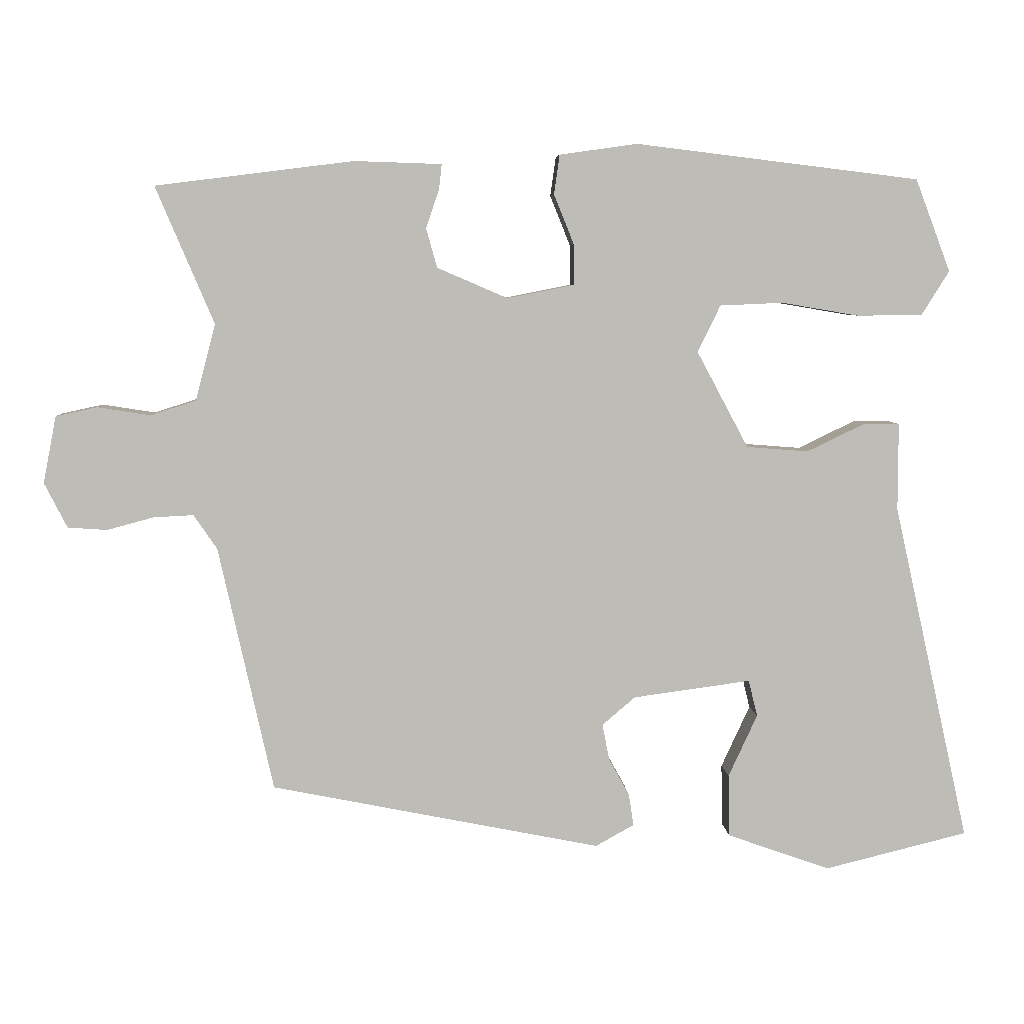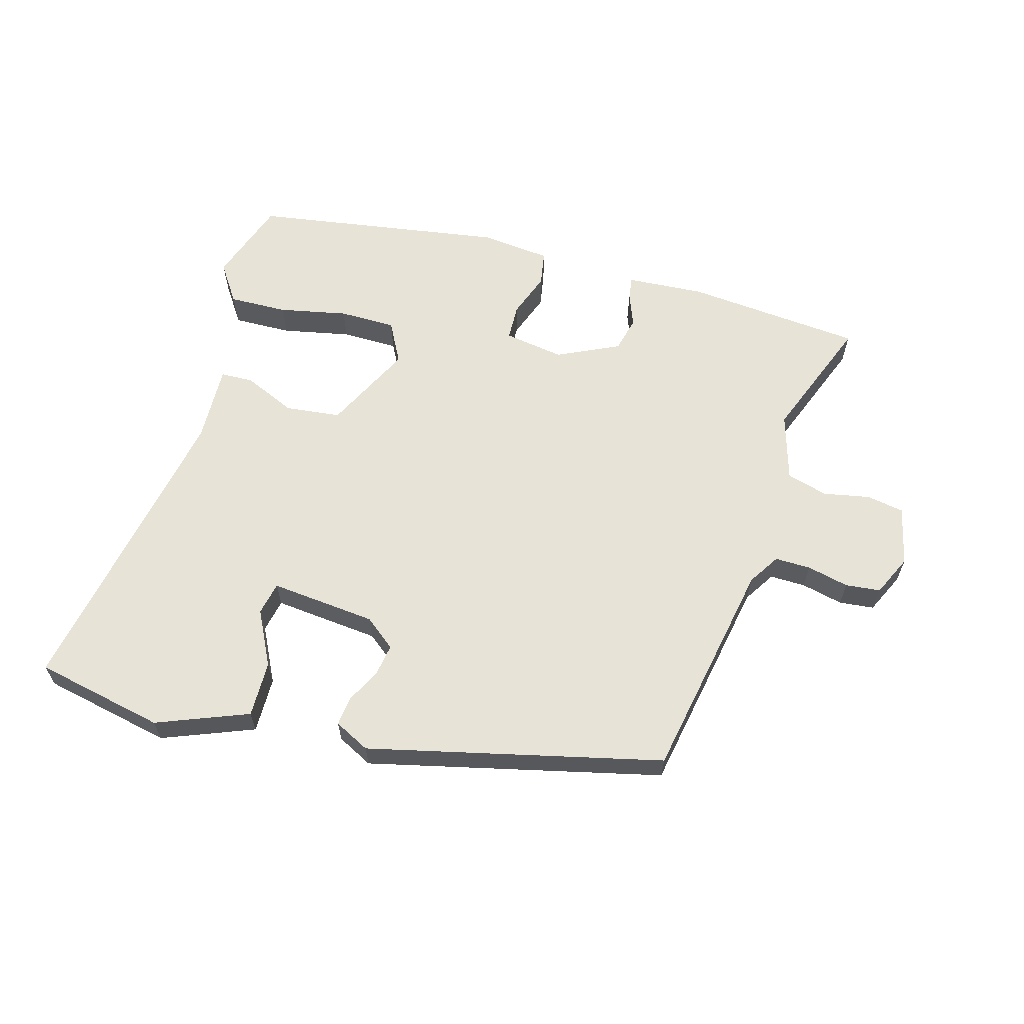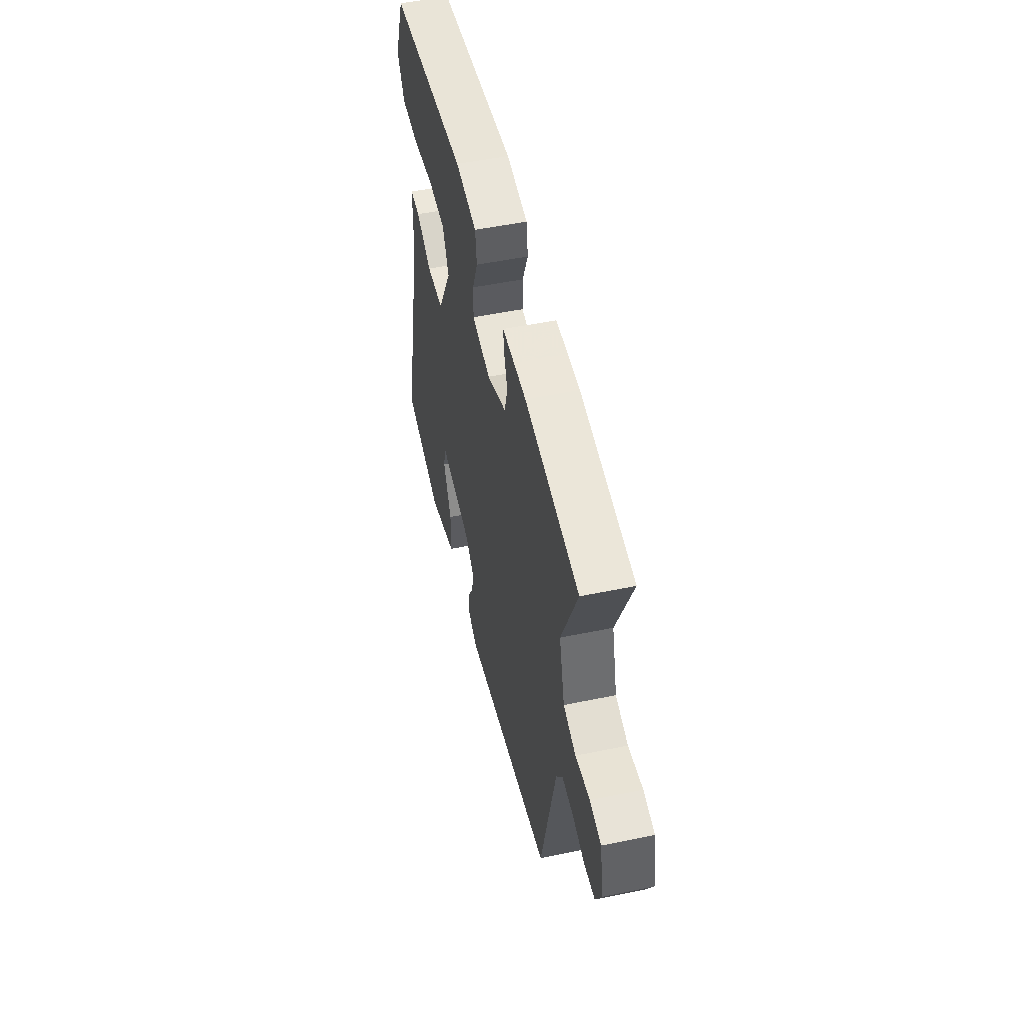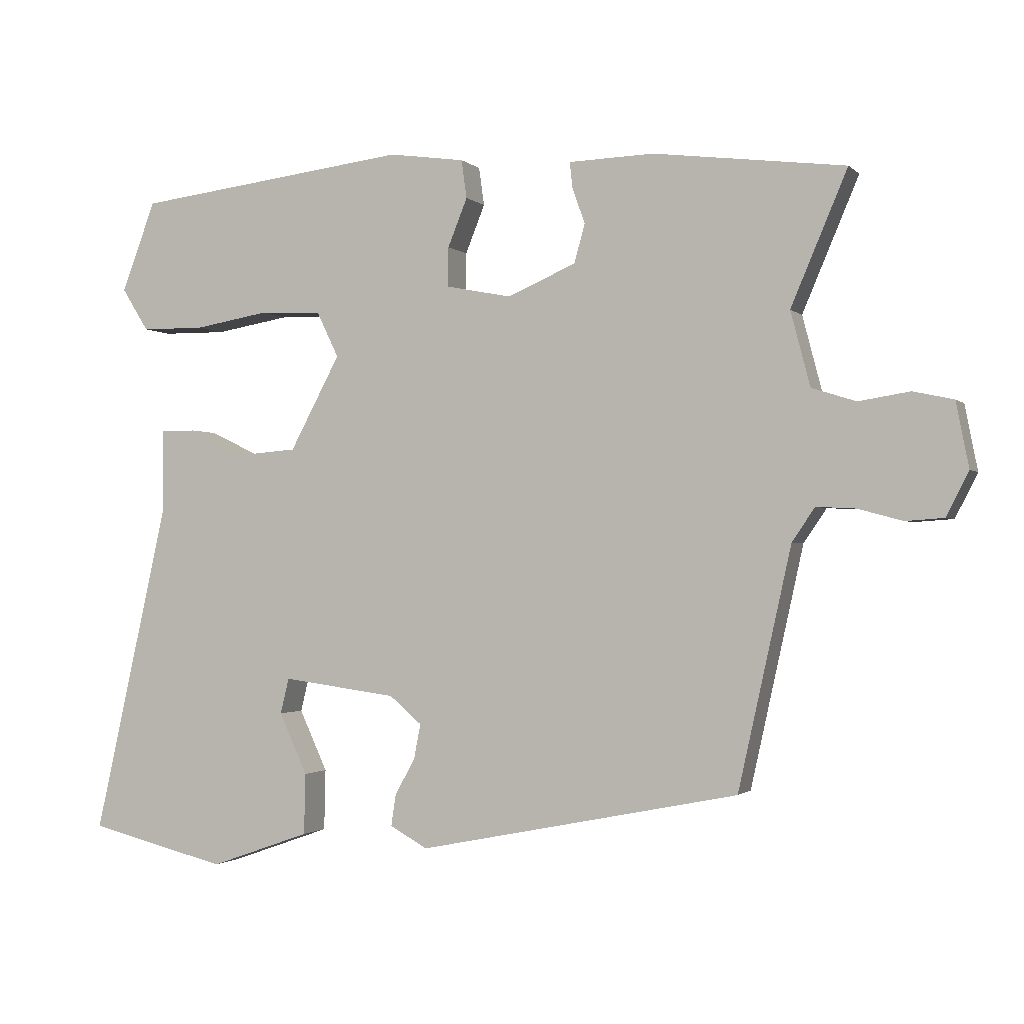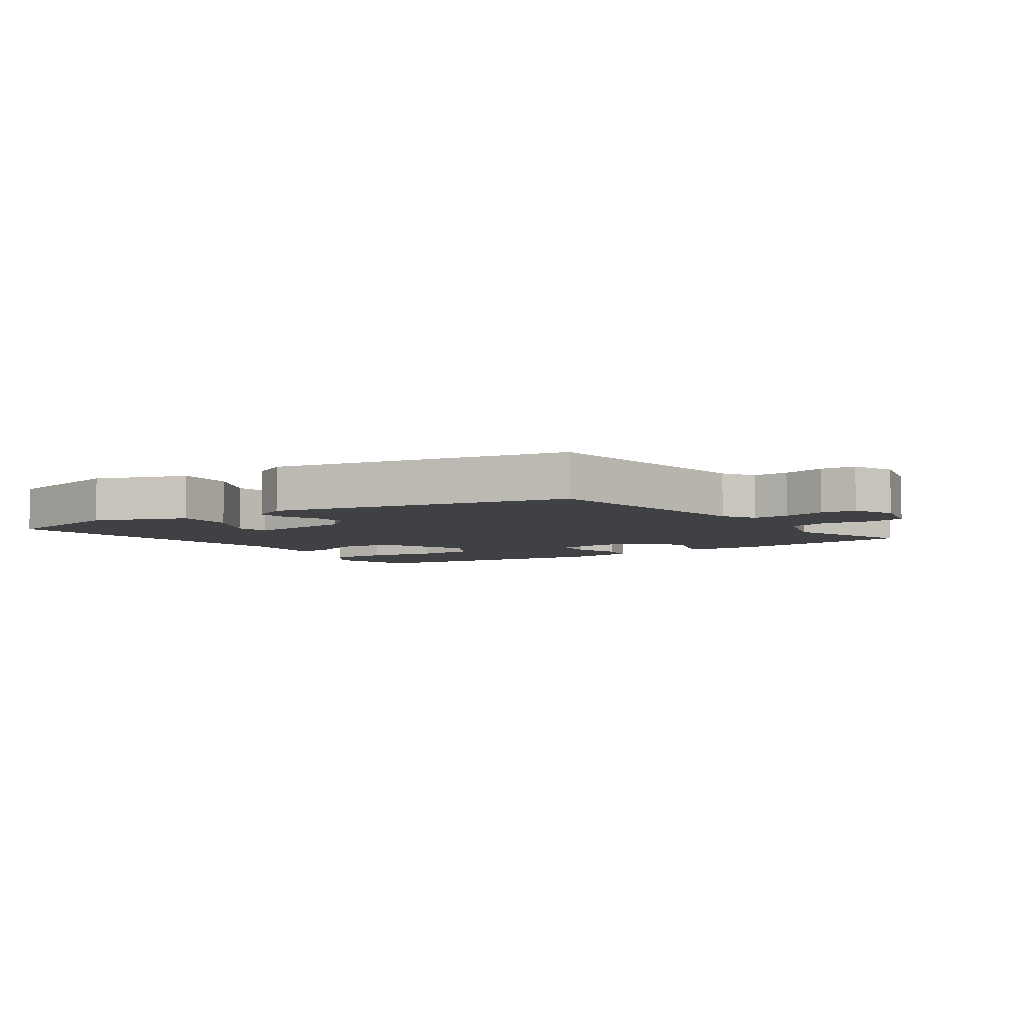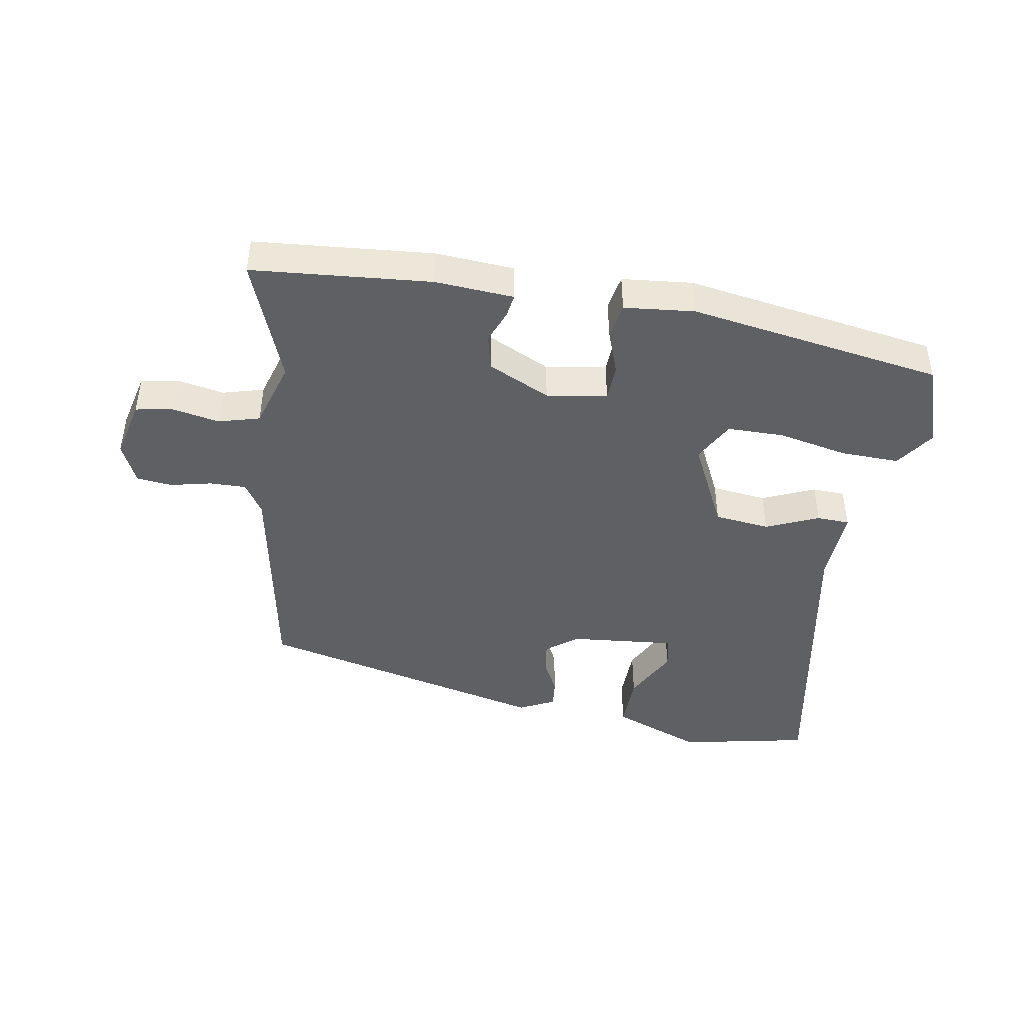
<metadata>
{"format":"obj","ext":"obj","renderer":"f3d","projection":"perspective","resolution":1024,"background":"white","views":[{"elev":5.9,"azim":-3.5,"up":"+Z"},{"elev":62.2,"azim":-166.2,"up":"+Y"},{"elev":51.2,"azim":-102.7,"up":"+Z"},{"elev":-1.5,"azim":-158.9,"up":"+Z"},{"elev":-5.9,"azim":-147.8,"up":"+Y"},{"elev":-43.7,"azim":-11.9,"up":"+Y"}]}
</metadata>
<code>
v -0.627 0.07 0.484
v -0.341 0.07 0.52
v -0.276 0.07 0.518
v -0.214 0.07 0.516
v -0.218 0.07 0.479
v -0.237 0.07 0.424
v -0.221 0.07 0.367
v -0.119 0.07 0.323
v -0.022 0.07 0.342
v -0.022 0.07 0.401
v -0.051 0.07 0.473
v -0.043 0.07 0.53
v 0.07 0.07 0.546
v 0.482 0.07 0.496
v 0.533 0.07 0.362
v 0.493 0.07 0.298
v 0.398 0.07 0.297
v 0.286 0.07 0.316
v 0.194 0.07 0.312
v 0.161 0.07 0.244
v 0.236 0.07 0.104
v 0.326 0.07 0.097
v 0.409 0.07 0.137
v 0.462 0.07 0.137
v 0.462 0.07 0.01
v 0.573 0.07 -0.483
v 0.365 0.07 -0.534
v 0.215 0.07 -0.481
v 0.213 0.07 -0.39
v 0.255 0.07 -0.299
v 0.242 0.07 -0.246
v 0.071 0.07 -0.269
v 0.023 0.07 -0.31
v 0.033 0.07 -0.362
v 0.063 0.07 -0.416
v 0.07 0.07 -0.463
v 0.014 0.07 -0.494
v -0.465 0.07 -0.398
v -0.544 0.07 -0.042
v -0.578 0.07 0.008
v -0.636 0.07 0.005
v -0.703 0.07 -0.013
v -0.76 0.07 -0.009
v -0.793 0.07 0.056
v -0.774 0.07 0.153
v -0.714 0.07 0.166
v -0.638 0.07 0.154
v -0.572 0.07 0.175
v -0.543 0.07 0.286
v -0.627 0 0.484
v -0.341 0 0.52
v -0.276 0 0.518
v -0.214 0 0.516
v -0.218 0 0.479
v -0.237 0 0.424
v -0.221 0 0.367
v -0.119 0 0.323
v -0.022 0 0.342
v -0.022 0 0.401
v -0.051 0 0.473
v -0.043 0 0.53
v 0.07 0 0.546
v 0.482 0 0.496
v 0.533 0 0.362
v 0.493 0 0.298
v 0.398 0 0.297
v 0.286 0 0.316
v 0.194 0 0.312
v 0.161 0 0.244
v 0.236 0 0.104
v 0.326 0 0.097
v 0.409 0 0.137
v 0.462 0 0.137
v 0.462 0 0.01
v 0.573 0 -0.483
v 0.365 0 -0.534
v 0.215 0 -0.481
v 0.213 0 -0.39
v 0.255 0 -0.299
v 0.242 0 -0.246
v 0.071 0 -0.269
v 0.023 0 -0.31
v 0.033 0 -0.362
v 0.063 0 -0.416
v 0.07 0 -0.463
v 0.014 0 -0.494
v -0.465 0 -0.398
v -0.544 0 -0.042
v -0.578 0 0.008
v -0.636 0 0.005
v -0.703 0 -0.013
v -0.76 0 -0.009
v -0.793 0 0.056
v -0.774 0 0.153
v -0.714 0 0.166
v -0.638 0 0.154
v -0.572 0 0.175
v -0.543 0 0.286
f 44 45 46 47
f 44 47 48
f 41 42 43 44
f 40 41 44 48
f 39 40 48 49
f 37 38 39 49
f 34 35 36 37
f 33 34 37 49
f 27 28 29 30
f 25 26 27 30
f 25 30 31
f 22 23 24 25
f 21 22 25 31
f 20 21 31 32
f 15 16 17 18
f 15 18 19
f 14 15 19
f 13 14 19
f 10 11 12 13
f 9 10 13 19
f 8 9 19 20
f 3 4 5 6
f 3 6 7
f 2 3 7
f 1 2 7
f 49 1 7 8
f 32 33 49
f 8 20 32 49
f 96 95 94 93
f 97 96 93
f 93 92 91 90
f 97 93 90 89
f 98 97 89 88
f 98 88 87 86
f 86 85 84 83
f 98 86 83 82
f 79 78 77 76
f 79 76 75 74
f 80 79 74
f 74 73 72 71
f 80 74 71 70
f 81 80 70 69
f 67 66 65 64
f 68 67 64
f 68 64 63
f 68 63 62
f 62 61 60 59
f 68 62 59 58
f 69 68 58 57
f 55 54 53 52
f 56 55 52
f 56 52 51
f 56 51 50
f 57 56 50 98
f 98 82 81
f 98 81 69 57
f 1 50 51 2
f 2 51 52 3
f 3 52 53 4
f 4 53 54 5
f 5 54 55 6
f 6 55 56 7
f 7 56 57 8
f 8 57 58 9
f 9 58 59 10
f 10 59 60 11
f 11 60 61 12
f 12 61 62 13
f 13 62 63 14
f 14 63 64 15
f 15 64 65 16
f 16 65 66 17
f 17 66 67 18
f 18 67 68 19
f 19 68 69 20
f 20 69 70 21
f 21 70 71 22
f 22 71 72 23
f 23 72 73 24
f 24 73 74 25
f 25 74 75 26
f 26 75 76 27
f 27 76 77 28
f 28 77 78 29
f 29 78 79 30
f 30 79 80 31
f 31 80 81 32
f 32 81 82 33
f 33 82 83 34
f 34 83 84 35
f 35 84 85 36
f 36 85 86 37
f 37 86 87 38
f 38 87 88 39
f 39 88 89 40
f 40 89 90 41
f 41 90 91 42
f 42 91 92 43
f 43 92 93 44
f 44 93 94 45
f 45 94 95 46
f 46 95 96 47
f 47 96 97 48
f 48 97 98 49
f 49 98 50 1

</code>
